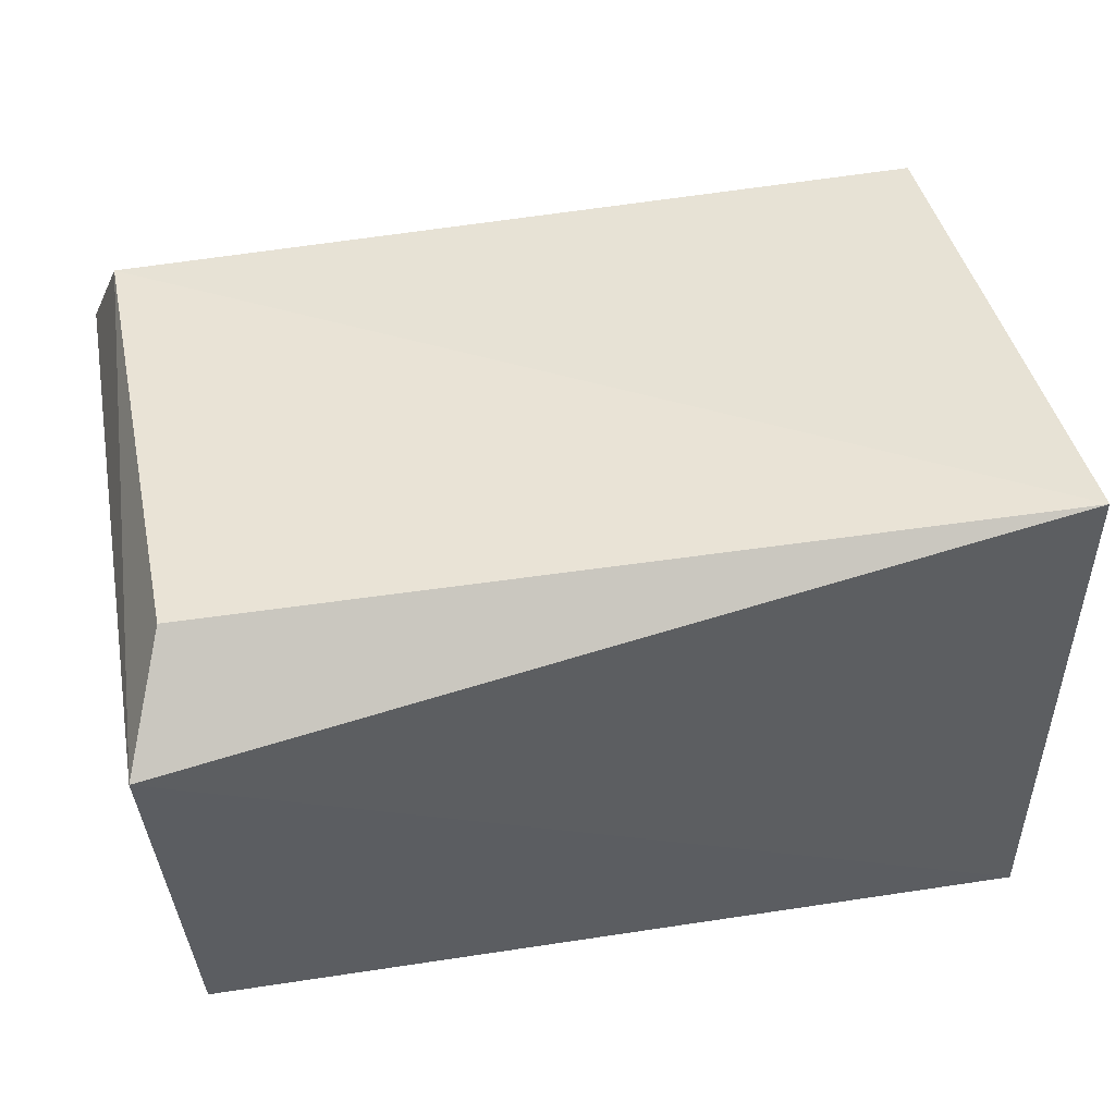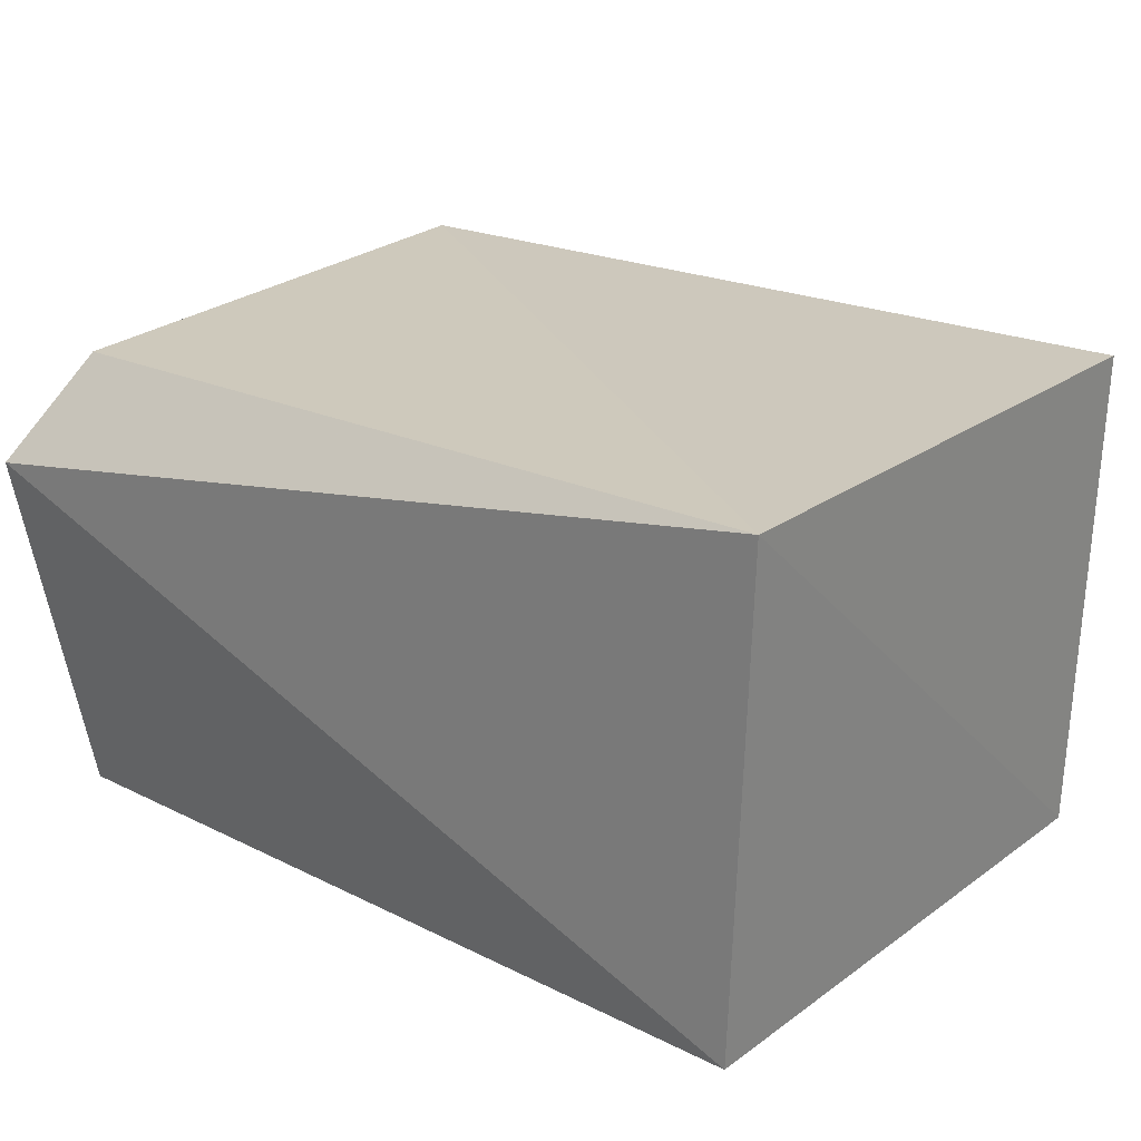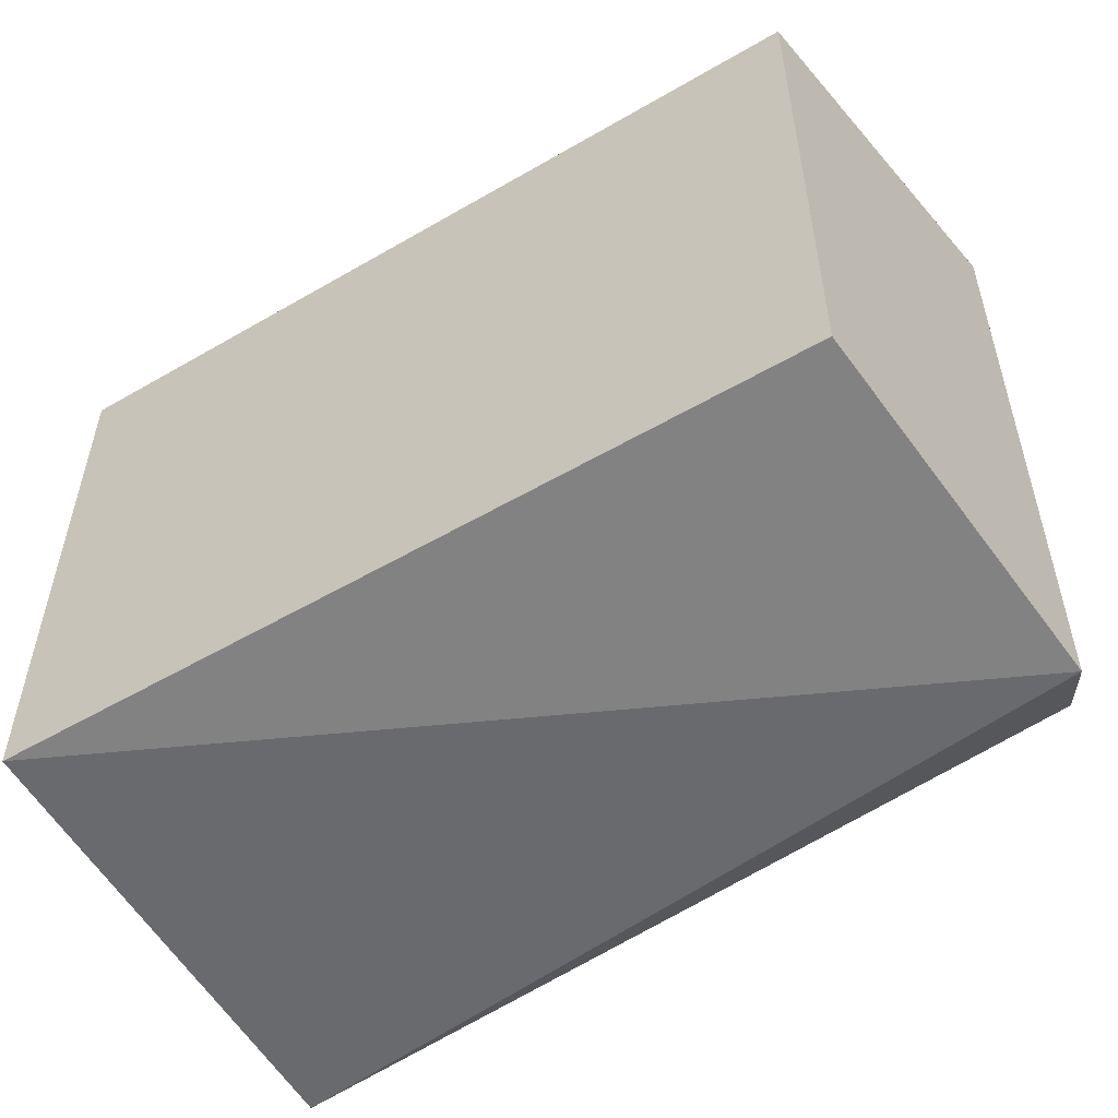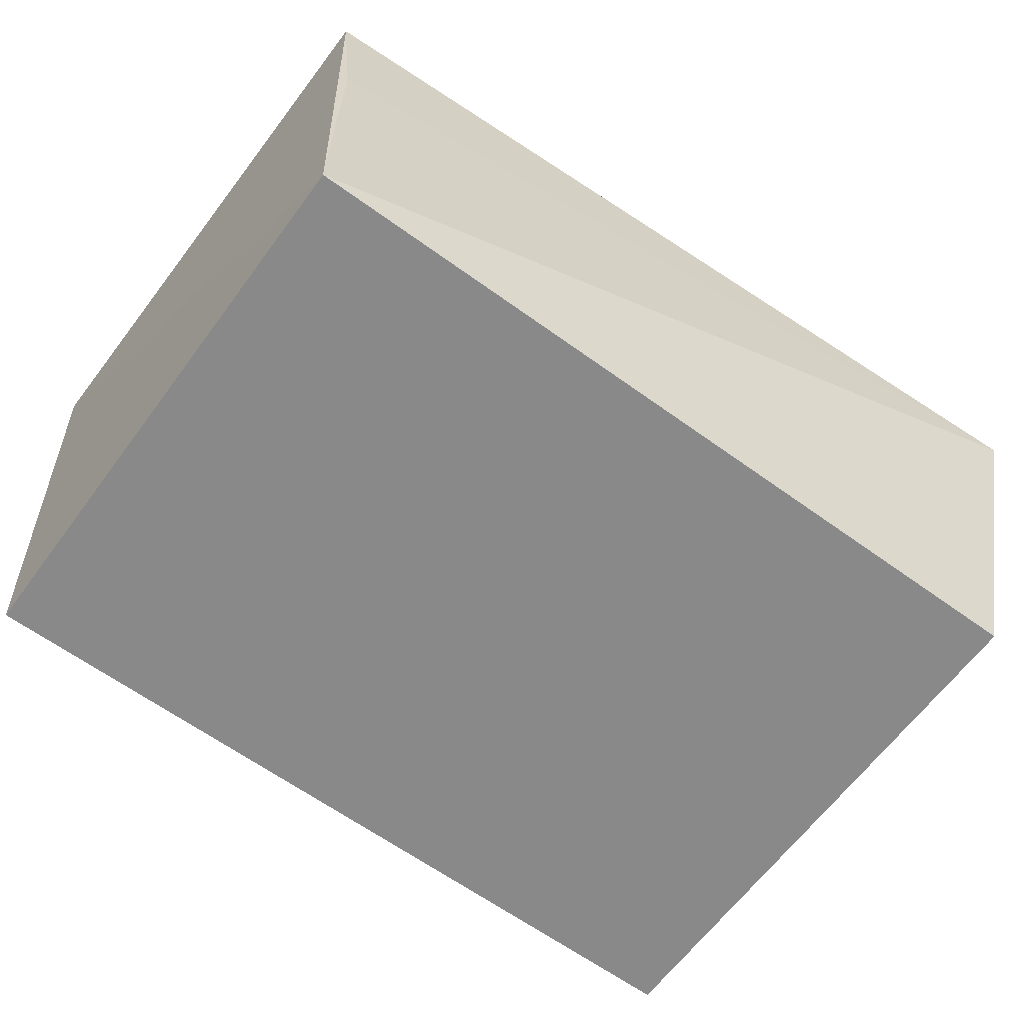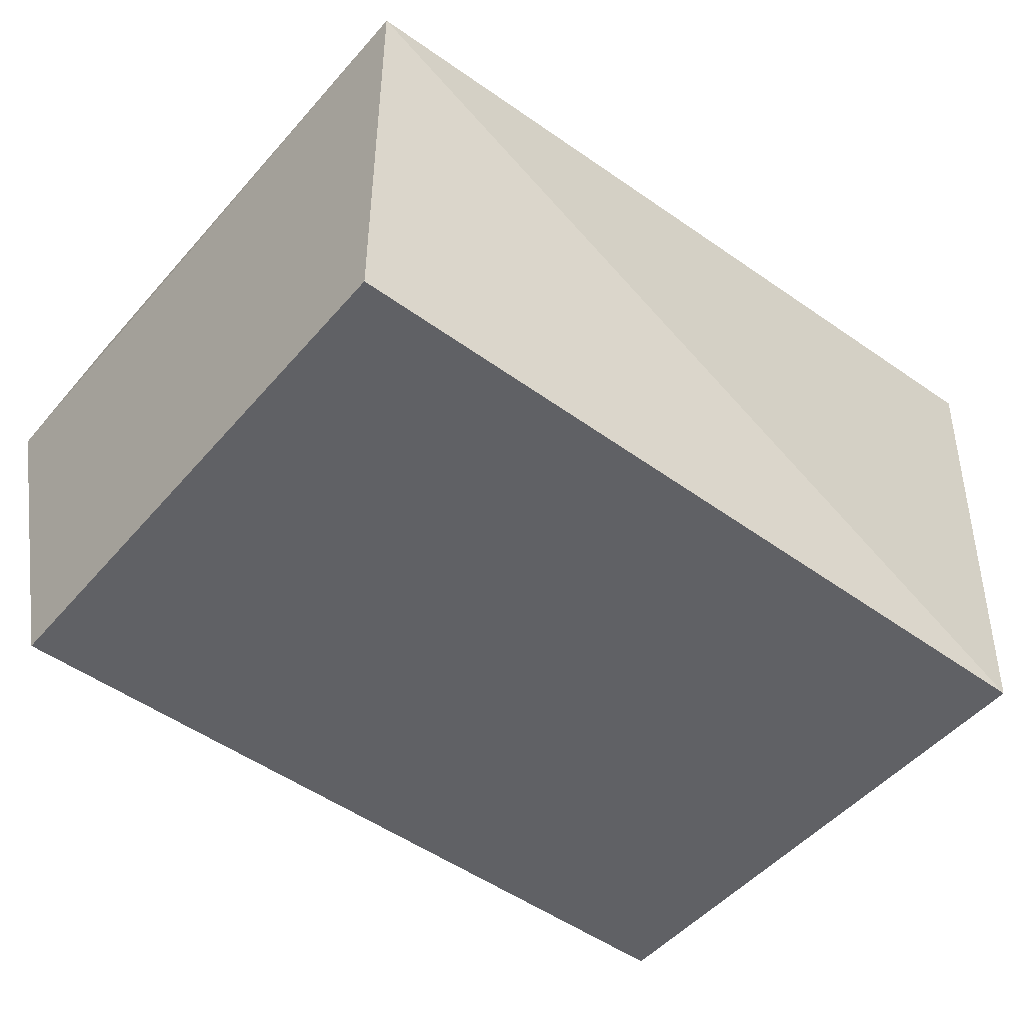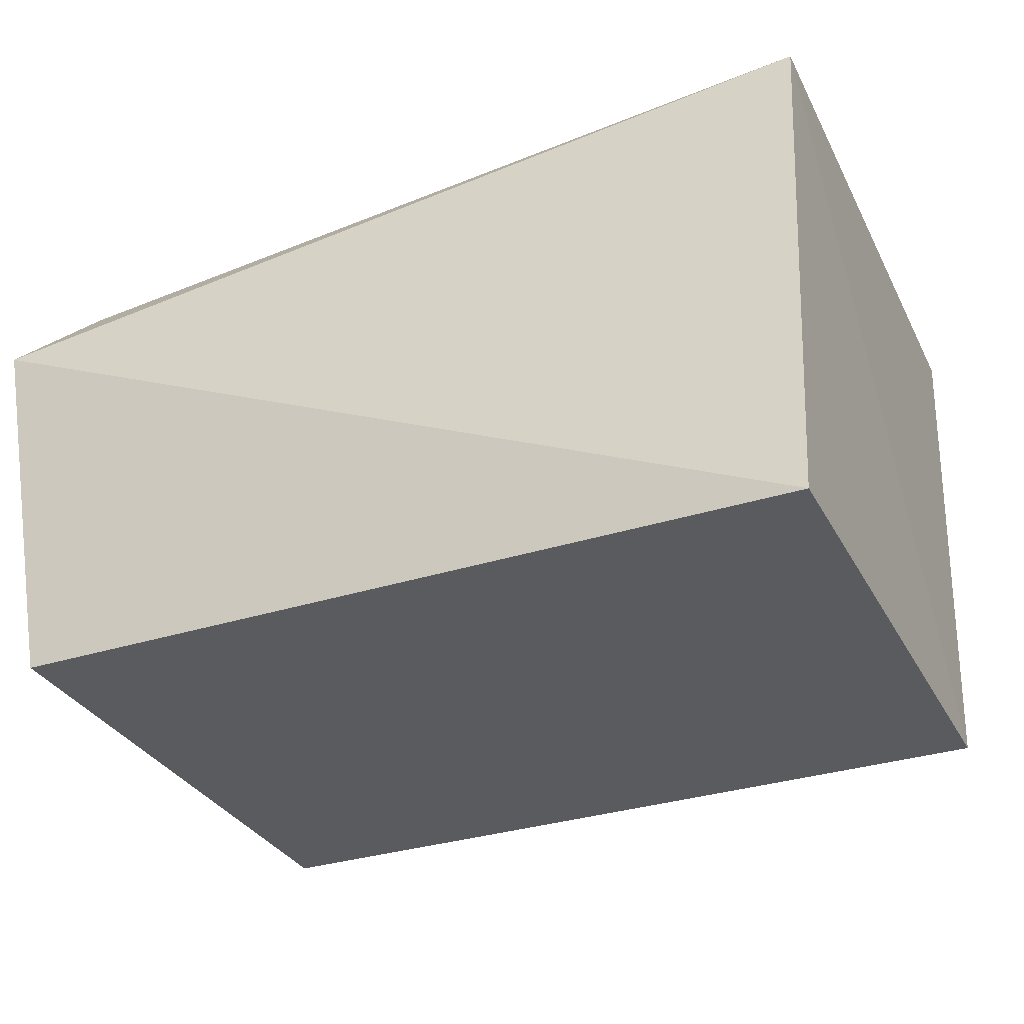
<metadata>
{"format":"obj","ext":"obj","renderer":"f3d","projection":"perspective","resolution":1024,"background":"white","views":[{"elev":41.1,"azim":169.4,"up":"+Y"},{"elev":23.3,"azim":-140.0,"up":"+Y"},{"elev":-54.1,"azim":31.7,"up":"+Z"},{"elev":-63.1,"azim":-36.3,"up":"+Y"},{"elev":-49.5,"azim":141.2,"up":"+Y"},{"elev":-32.1,"azim":-155.8,"up":"+Y"}]}
</metadata>
<code>
v 0.2652 -0.006342 0.1852
v 0.2652 -0.006342 -0.1633
v 0.27 0.2868 0.1746
v -0.2436 0.2973 0.1832
v -0.2348 -0.006342 0.1852
v -0.2484 0.2994 -0.1682
v 0.2879 0.2196 0.2274
v 0.2624 0.2752 -0.1427
v -0.2348 -0.006342 -0.1633
v -0.2348 0.1906 0.1852
v 0.2869 0.2133 -0.196
f 5 2 1
f 6 4 3
f 6 5 4
f 7 3 4
f 7 5 1
f 7 1 2
f 8 6 3
f 9 2 5
f 9 5 6
f 10 7 4
f 10 4 5
f 10 5 7
f 11 6 8
f 11 9 6
f 11 2 9
f 11 7 2
f 11 8 3
f 11 3 7

</code>
